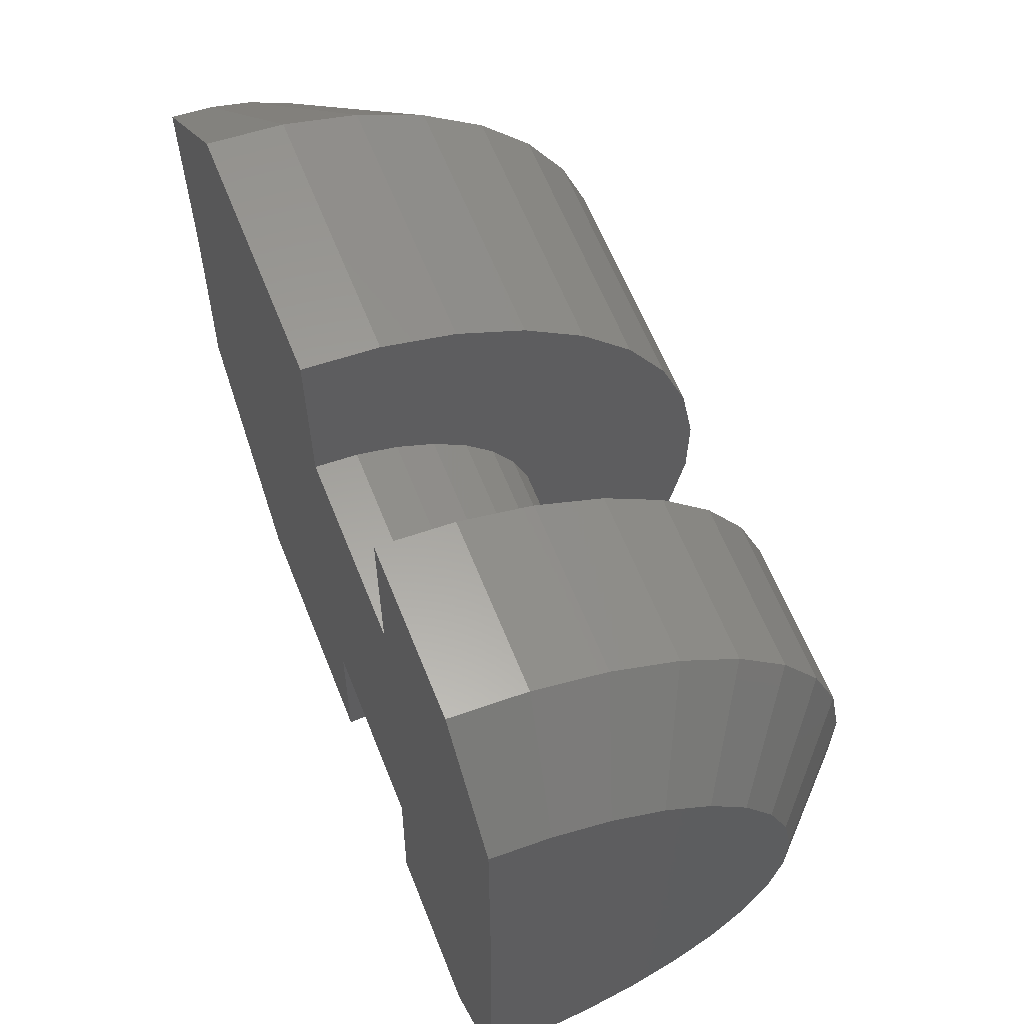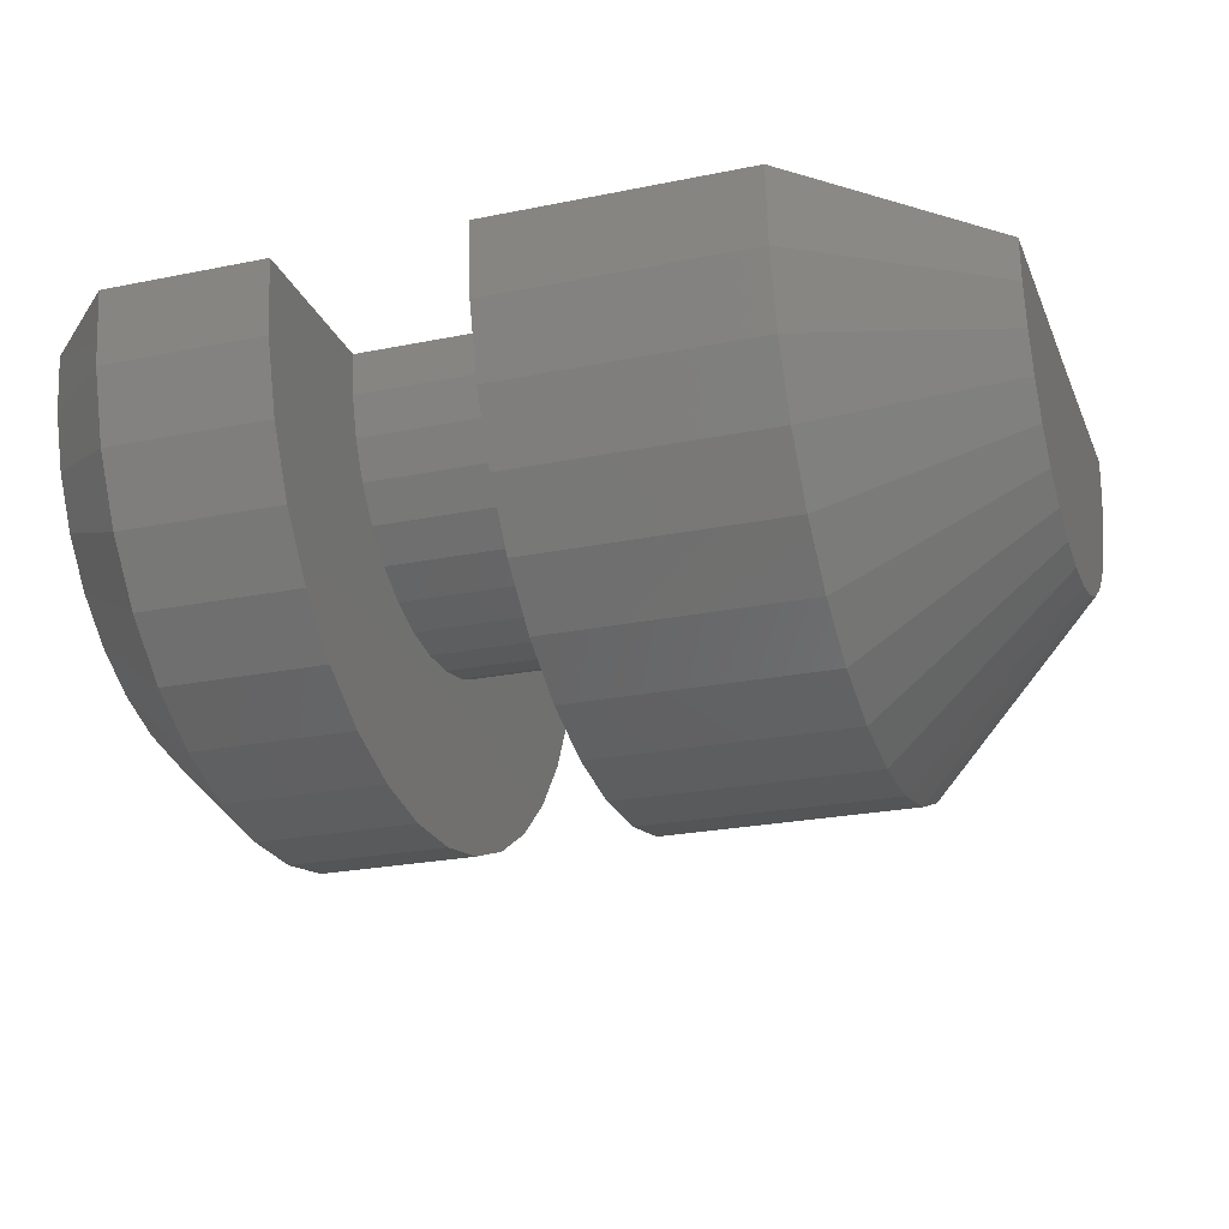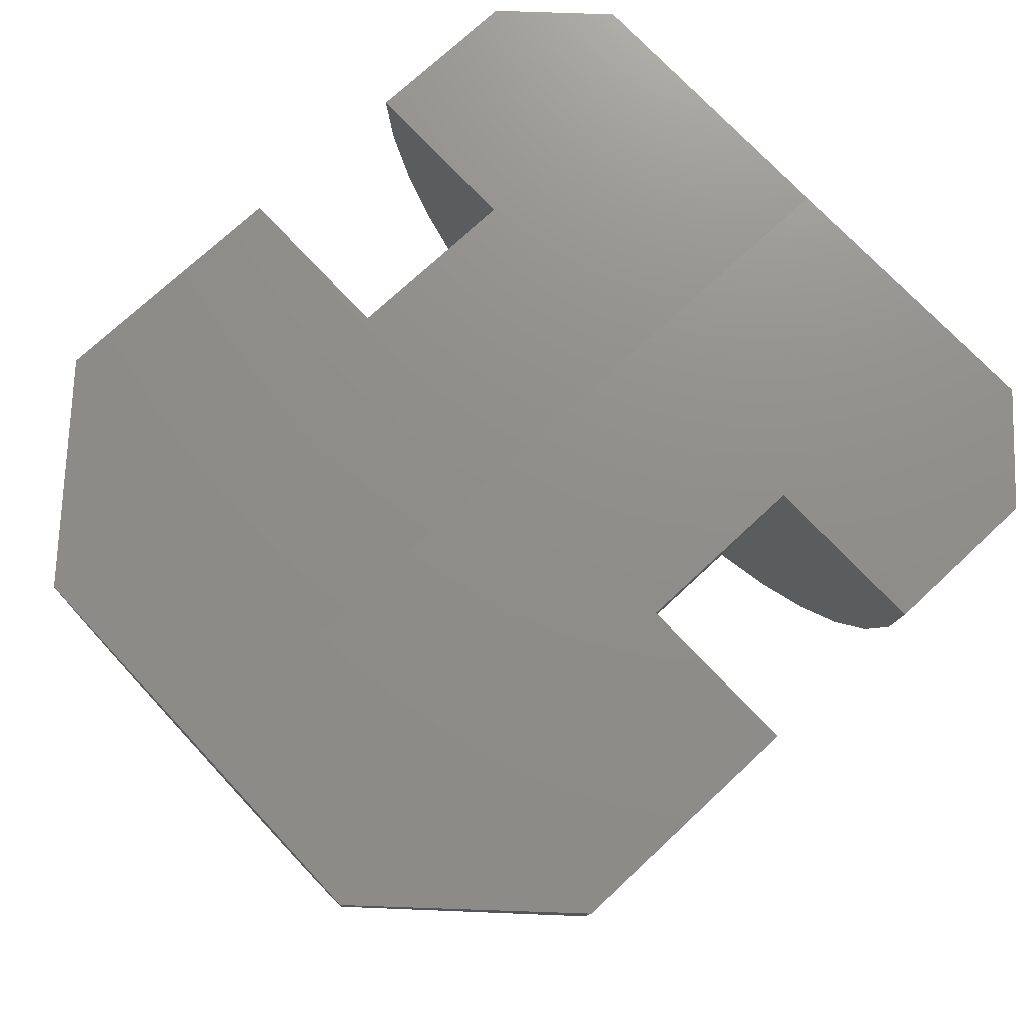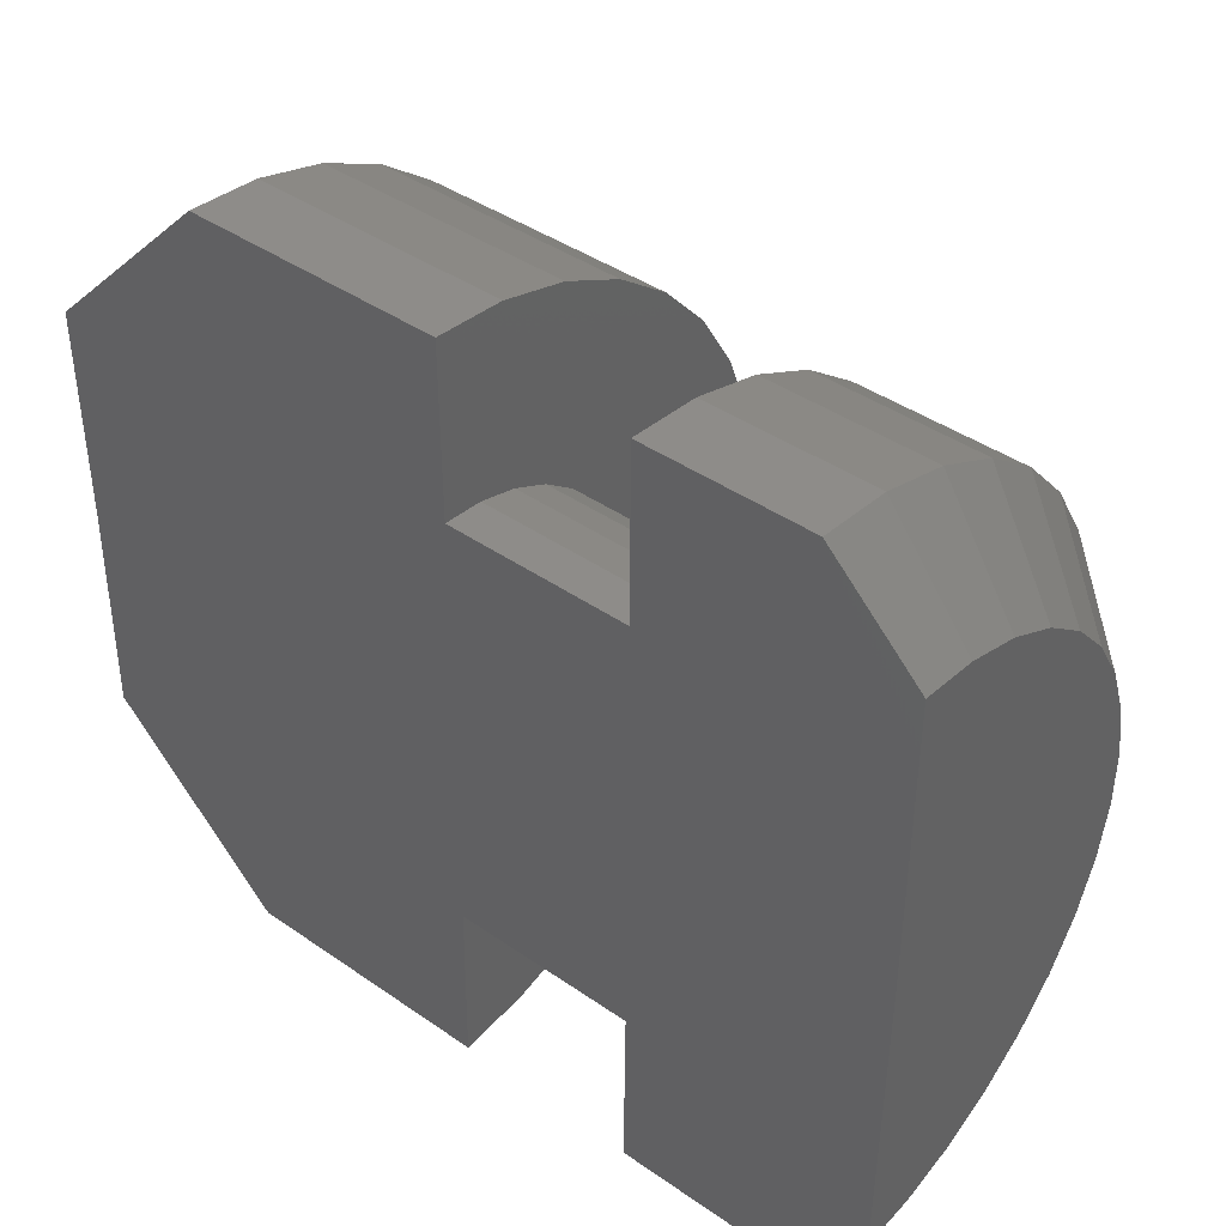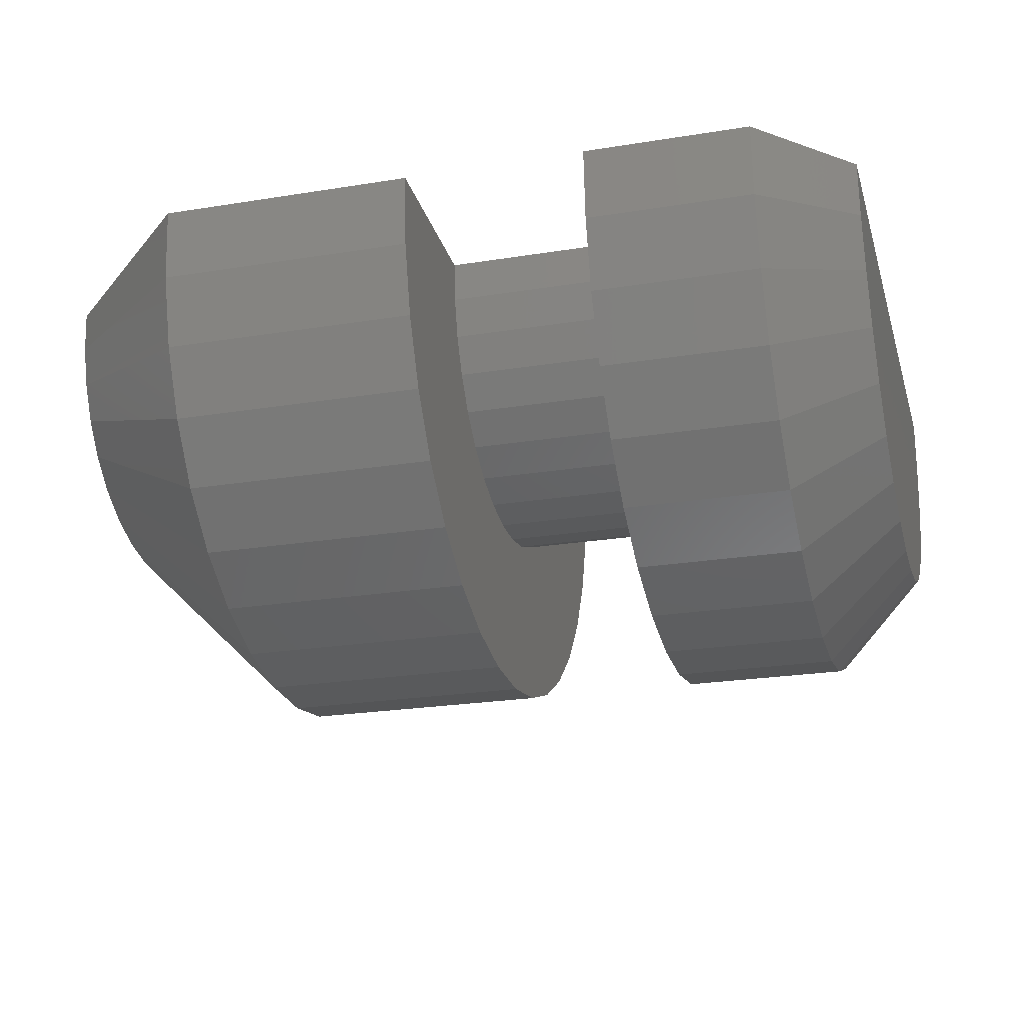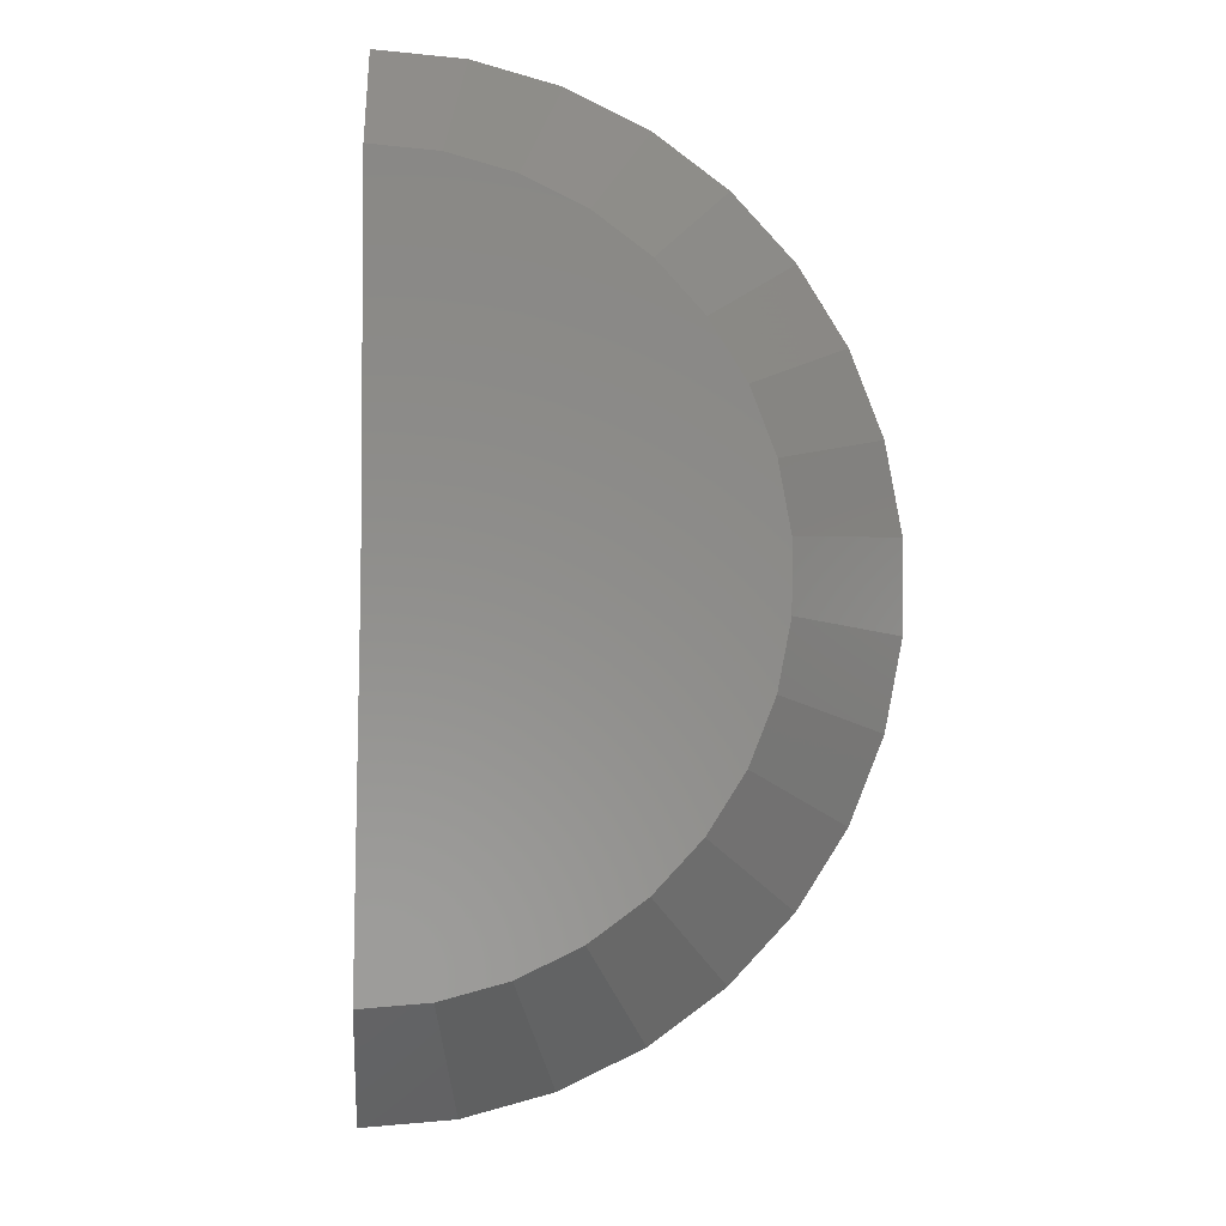
<metadata>
{"format":"stl","ext":"stl","renderer":"f3d","projection":"perspective","resolution":1024,"background":"white","views":[{"elev":62.5,"azim":-111.7,"up":"+Z"},{"elev":-24.1,"azim":18.7,"up":"+Y"},{"elev":73.8,"azim":137.0,"up":"+Y"},{"elev":41.5,"azim":-140.0,"up":"+Z"},{"elev":-23.8,"azim":-164.9,"up":"+Y"},{"elev":-3.7,"azim":-92.4,"up":"+Z"}]}
</metadata>
<code>
# stl→obj: 146 verts, 288 faces
v 0 0 0
v 0.75 0 -4.592e-17
v 0.75 0.002334 -0.1895
v 0.3789 0.002334 -0.1895
v 0.2211 0.002334 -0.1895
v -4.371e-17 0.00321 -0.2605
v 0.3789 0.004182 -0.3394
v 0.6 0.004182 -0.3394
v 0.07895 0.004182 -0.3394
v 0.2211 0.004182 -0.3394
v -1.18e-17 0 0.2605
v 0.2211 0 0.1895
v 0.3789 0 0.1895
v 0.75 0 0.1895
v 0.3789 0 0.3395
v 0.6 0 0.3395
v 0.07895 0 0.3395
v 0.2211 0 0.3395
v -1.571e-17 -0.0449 -0.2566
v -1.494e-17 -0.09147 -0.2439
v -1.365e-17 -0.1349 -0.2229
v -1.189e-17 -0.1737 -0.1942
v -9.724e-18 -0.2065 -0.1588
v -7.224e-18 -0.2323 -0.118
v -4.477e-18 -0.2501 -0.07311
v -1.575e-18 -0.2593 -0.02573
v 1.38e-18 -0.2596 0.02253
v 4.288e-18 -0.2509 0.07002
v 7.049e-18 -0.2337 0.1151
v 9.567e-18 -0.2085 0.1562
v 1.176e-17 -0.1761 0.192
v 1.354e-17 -0.1376 0.2212
v 1.487e-17 -0.09446 0.2428
v 1.568e-17 -0.04806 0.2561
v 0.07895 -0.3027 -0.1537
v 0.07895 -0.3258 -0.09527
v 0.07895 -0.2294 0.2502
v 0.07895 -0.1793 0.2882
v 0.07895 -0.1231 0.3164
v 0.07895 -0.06262 0.3336
v 0.07895 -0.2263 -0.253
v 0.07895 -0.1758 -0.2904
v 0.07895 -0.1192 -0.3179
v 0.07895 -0.0585 -0.3344
v 0.07895 -0.2716 0.2036
v 0.07895 -0.3045 0.15
v 0.07895 -0.327 0.09124
v 0.07895 -0.3378 -0.03353
v 0.07895 -0.3382 0.02936
v 0.07895 -0.2691 -0.2069
v 0.2211 -0.0585 -0.3344
v 0.2211 -0.1192 -0.3179
v 0.2211 -0.1758 -0.2904
v 0.2211 -0.2263 -0.253
v 0.2211 -0.2691 -0.2069
v 0.2211 -0.3027 -0.1537
v 0.2211 -0.3258 -0.09527
v 0.2211 -0.3378 -0.03353
v 0.2211 -0.3382 0.02936
v 0.2211 -0.327 0.09124
v 0.2211 -0.3045 0.15
v 0.2211 -0.2716 0.2036
v 0.2211 -0.2294 0.2502
v 0.2211 -0.1793 0.2882
v 0.2211 -0.1231 0.3164
v 0.2211 -0.06262 0.3336
v 0.2211 -0.1001 0.1609
v 0.2211 -0.0687 0.1766
v 0.2211 -0.1825 0.05093
v 0.2211 -0.1888 0.01639
v 0.2211 -0.1263 -0.1412
v 0.2211 -0.09811 -0.1621
v 0.2211 -0.03495 0.1862
v 0.2211 -0.03265 -0.1866
v 0.2211 -0.06652 -0.1774
v 0.2211 -0.1516 0.1136
v 0.2211 -0.1281 0.1397
v 0.2211 -0.17 0.08372
v 0.2211 -0.1885 -0.01871
v 0.2211 -0.1819 -0.05317
v 0.2211 -0.1689 -0.08581
v 0.2211 -0.1502 -0.1155
v 0.3789 -0.03265 -0.1866
v 0.3789 -0.06652 -0.1774
v 0.3789 -0.09811 -0.1621
v 0.3789 -0.1263 -0.1412
v 0.3789 -0.1502 -0.1155
v 0.3789 -0.1689 -0.08581
v 0.3789 -0.1819 -0.05317
v 0.3789 -0.1885 -0.01871
v 0.3789 -0.1888 0.01639
v 0.3789 -0.1825 0.05093
v 0.3789 -0.17 0.08372
v 0.3789 -0.1516 0.1136
v 0.3789 -0.1281 0.1397
v 0.3789 -0.1001 0.1609
v 0.3789 -0.0687 0.1766
v 0.3789 -0.03495 0.1862
v 0.3789 -0.3045 0.15
v 0.3789 -0.3382 0.02936
v 0.3789 -0.3027 -0.1537
v 0.3789 -0.2716 0.2036
v 0.3789 -0.2294 0.2502
v 0.3789 -0.1793 0.2882
v 0.3789 -0.1231 0.3164
v 0.3789 -0.06262 0.3336
v 0.3789 -0.2691 -0.2069
v 0.3789 -0.2263 -0.253
v 0.3789 -0.0585 -0.3344
v 0.3789 -0.1192 -0.3179
v 0.3789 -0.1758 -0.2904
v 0.3789 -0.327 0.09124
v 0.3789 -0.3258 -0.09527
v 0.3789 -0.3378 -0.03353
v 0.6 -0.0585 -0.3344
v 0.6 -0.1192 -0.3179
v 0.6 -0.1758 -0.2904
v 0.6 -0.2263 -0.253
v 0.6 -0.2691 -0.2069
v 0.6 -0.3027 -0.1537
v 0.6 -0.3258 -0.09527
v 0.6 -0.3378 -0.03353
v 0.6 -0.3382 0.02936
v 0.6 -0.327 0.09124
v 0.6 -0.3045 0.15
v 0.6 -0.2716 0.2036
v 0.6 -0.2294 0.2502
v 0.6 -0.1793 0.2882
v 0.6 -0.1231 0.3164
v 0.6 -0.06262 0.3336
v 0.75 -0.1825 0.05093
v 0.75 -0.1281 0.1397
v 0.75 -0.1001 0.1609
v 0.75 -0.0687 0.1766
v 0.75 -0.03495 0.1862
v 0.75 -0.1263 -0.1412
v 0.75 -0.09811 -0.1621
v 0.75 -0.06652 -0.1774
v 0.75 -0.03265 -0.1866
v 0.75 -0.1502 -0.1155
v 0.75 -0.1689 -0.08581
v 0.75 -0.1888 0.01639
v 0.75 -0.1885 -0.01871
v 0.75 -0.1819 -0.05317
v 0.75 -0.1516 0.1136
v 0.75 -0.17 0.08372
f 1 2 3
f 1 3 4
f 1 4 5
f 1 5 6
f 4 3 7
f 7 3 8
f 6 5 9
f 9 5 10
f 1 11 12
f 1 12 13
f 1 13 14
f 1 14 2
f 13 15 14
f 14 15 16
f 11 17 12
f 12 17 18
f 1 6 19
f 1 19 20
f 1 20 21
f 1 21 22
f 1 22 23
f 1 23 24
f 1 24 25
f 1 25 26
f 1 26 27
f 1 27 28
f 1 28 29
f 1 29 30
f 1 30 31
f 1 31 32
f 1 32 33
f 1 33 34
f 1 34 11
f 25 35 36
f 31 37 32
f 32 37 38
f 32 38 33
f 33 38 39
f 33 39 34
f 34 39 40
f 34 40 11
f 11 40 17
f 41 22 42
f 42 22 21
f 42 21 43
f 43 21 20
f 43 20 44
f 44 20 19
f 44 19 9
f 9 19 6
f 37 31 45
f 45 31 30
f 45 30 46
f 46 30 29
f 46 29 47
f 25 36 26
f 26 36 48
f 26 48 27
f 27 48 49
f 27 49 28
f 28 49 47
f 28 47 29
f 22 41 23
f 23 41 50
f 23 50 24
f 24 50 35
f 24 35 25
f 9 10 44
f 44 10 51
f 44 51 43
f 43 51 52
f 43 52 42
f 42 52 53
f 42 53 41
f 41 53 54
f 41 54 50
f 50 54 55
f 50 55 35
f 35 55 56
f 35 56 36
f 36 56 57
f 36 57 48
f 48 57 58
f 48 58 49
f 49 58 59
f 49 59 47
f 47 59 60
f 47 60 46
f 46 60 61
f 46 61 45
f 45 61 62
f 45 62 37
f 37 62 63
f 37 63 38
f 38 63 64
f 38 64 39
f 39 64 65
f 39 65 40
f 40 65 66
f 40 66 17
f 17 66 18
f 67 68 61
f 69 59 70
f 71 56 72
f 12 18 66
f 12 66 65
f 12 65 64
f 12 64 63
f 12 63 62
f 62 61 68
f 62 68 73
f 62 73 12
f 55 54 5
f 55 5 74
f 55 74 75
f 55 75 72
f 55 72 56
f 5 54 53
f 5 53 52
f 5 52 51
f 5 51 10
f 60 76 61
f 61 76 77
f 61 77 67
f 59 69 60
f 60 69 78
f 60 78 76
f 70 59 79
f 79 59 58
f 79 58 80
f 80 58 57
f 80 57 81
f 81 57 82
f 82 57 56
f 82 56 71
f 5 4 74
f 74 4 83
f 74 83 75
f 75 83 84
f 75 84 72
f 72 84 85
f 72 85 71
f 71 85 86
f 71 86 82
f 82 86 87
f 82 87 81
f 81 87 88
f 81 88 80
f 80 88 89
f 80 89 79
f 79 89 90
f 79 90 70
f 70 90 91
f 70 91 69
f 69 91 92
f 69 92 78
f 78 92 93
f 78 93 76
f 76 93 94
f 76 94 77
f 77 94 95
f 77 95 67
f 67 95 96
f 67 96 68
f 68 96 97
f 68 97 73
f 73 97 98
f 73 98 12
f 12 98 13
f 99 97 96
f 91 100 92
f 85 101 86
f 13 102 103
f 13 103 104
f 13 104 105
f 13 105 106
f 13 106 15
f 102 13 98
f 102 98 97
f 102 97 99
f 107 101 85
f 107 85 84
f 107 84 83
f 107 83 4
f 107 4 108
f 4 7 109
f 4 109 110
f 4 110 111
f 4 111 108
f 96 95 99
f 99 95 94
f 99 94 112
f 94 93 112
f 112 93 92
f 112 92 100
f 88 113 89
f 89 113 114
f 89 114 90
f 90 114 100
f 90 100 91
f 86 101 87
f 87 101 113
f 87 113 88
f 7 8 109
f 109 8 115
f 109 115 110
f 110 115 116
f 110 116 111
f 111 116 117
f 111 117 108
f 108 117 118
f 108 118 107
f 107 118 119
f 107 119 101
f 101 119 120
f 101 120 113
f 113 120 121
f 113 121 114
f 114 121 122
f 114 122 100
f 100 122 123
f 100 123 112
f 112 123 124
f 112 124 99
f 99 124 125
f 99 125 102
f 102 125 126
f 102 126 103
f 103 126 127
f 103 127 104
f 104 127 128
f 104 128 105
f 105 128 129
f 105 129 106
f 106 129 130
f 106 130 15
f 15 130 16
f 131 125 124
f 127 132 128
f 128 132 133
f 128 133 129
f 129 133 134
f 129 134 130
f 130 134 135
f 130 135 16
f 16 135 14
f 136 118 137
f 137 118 117
f 137 117 138
f 138 117 116
f 138 116 139
f 139 116 115
f 139 115 3
f 3 115 8
f 118 136 119
f 119 136 140
f 119 140 120
f 120 140 141
f 120 141 121
f 131 124 142
f 142 124 123
f 142 123 143
f 143 123 122
f 143 122 144
f 144 122 121
f 144 121 141
f 132 127 145
f 145 127 126
f 145 126 146
f 146 126 125
f 146 125 131
f 2 14 135
f 2 135 134
f 2 134 133
f 2 133 132
f 2 132 145
f 2 145 146
f 2 146 131
f 2 131 142
f 2 142 143
f 2 143 144
f 2 144 141
f 2 141 140
f 2 140 136
f 2 136 137
f 2 137 138
f 2 138 139
f 2 139 3

</code>
